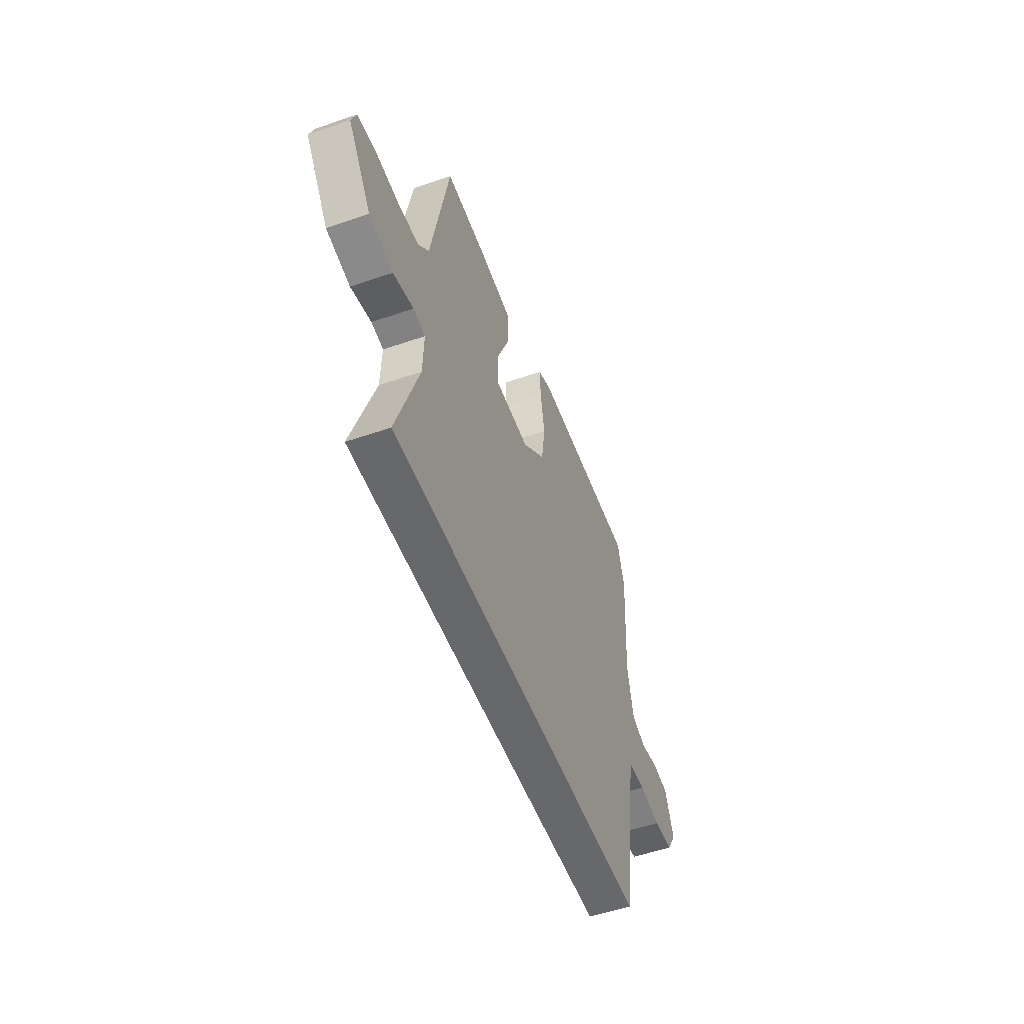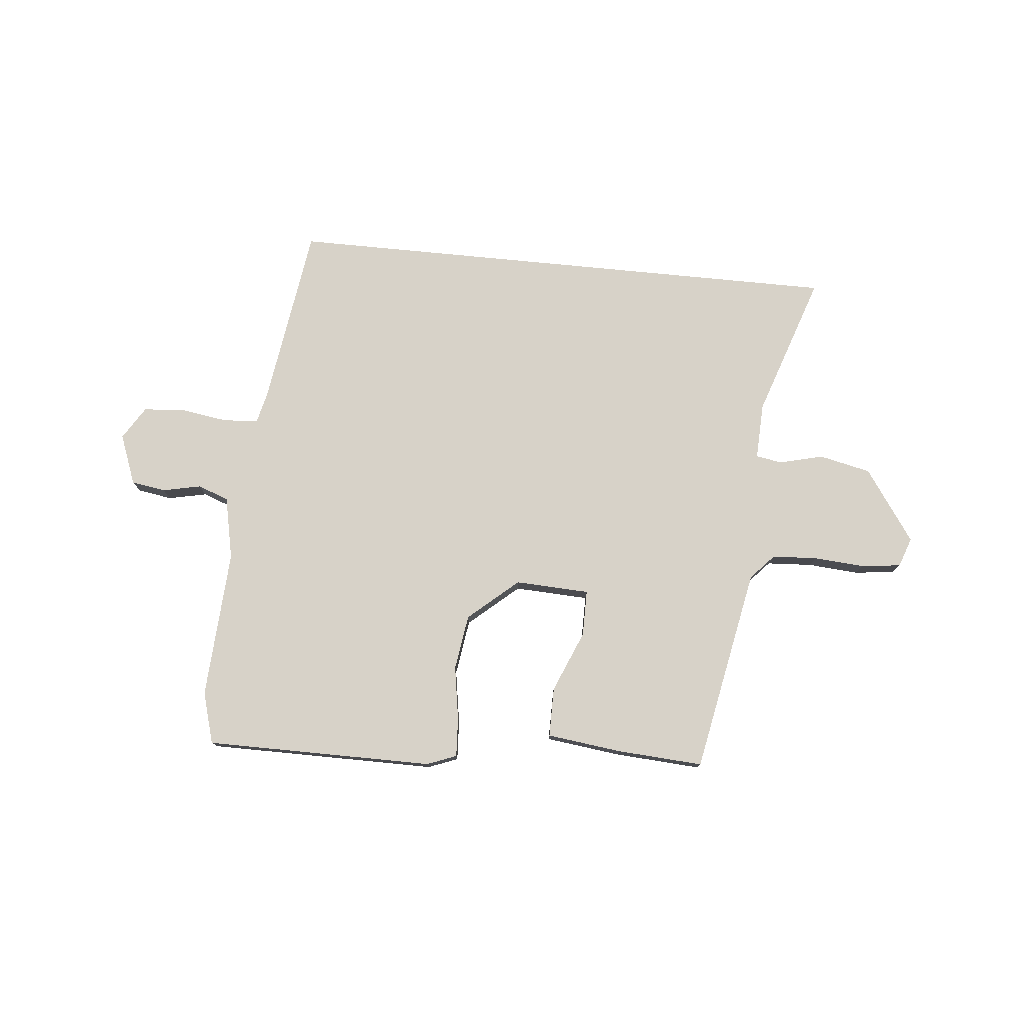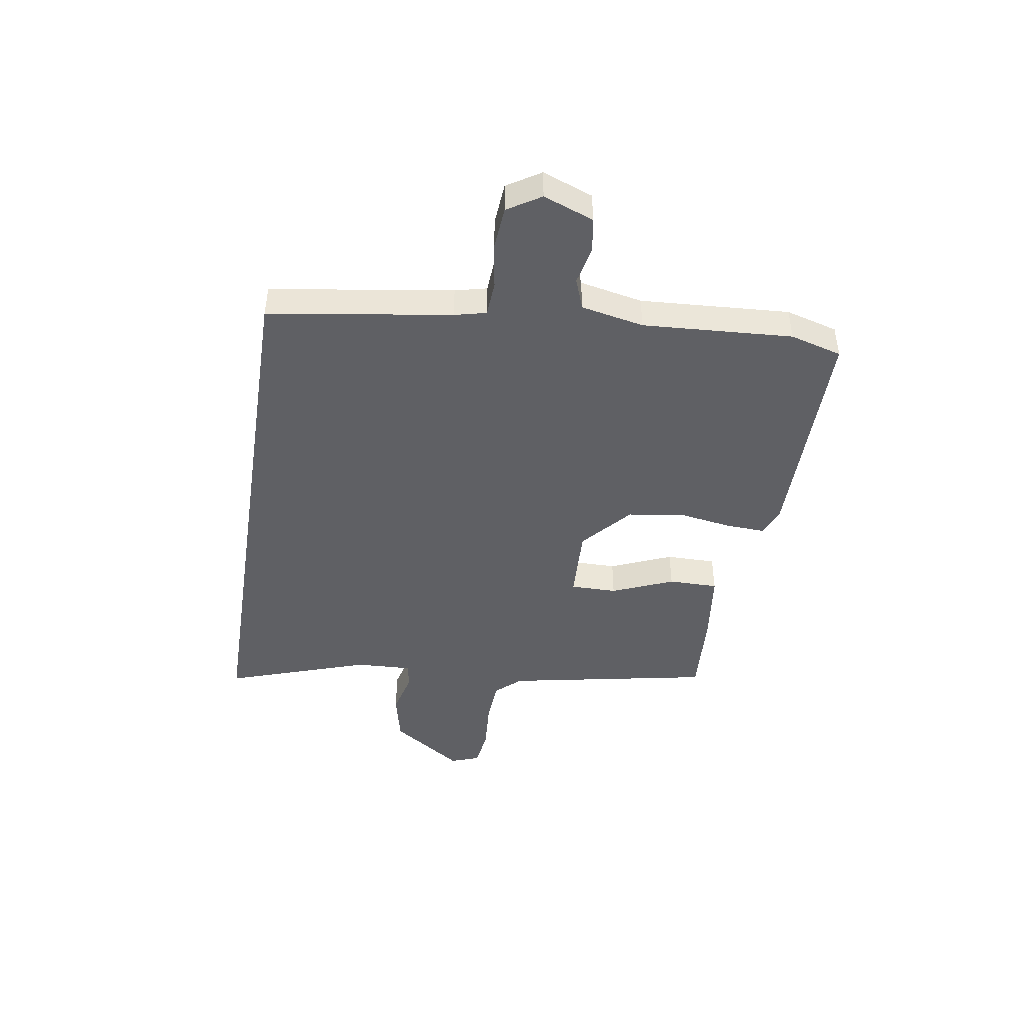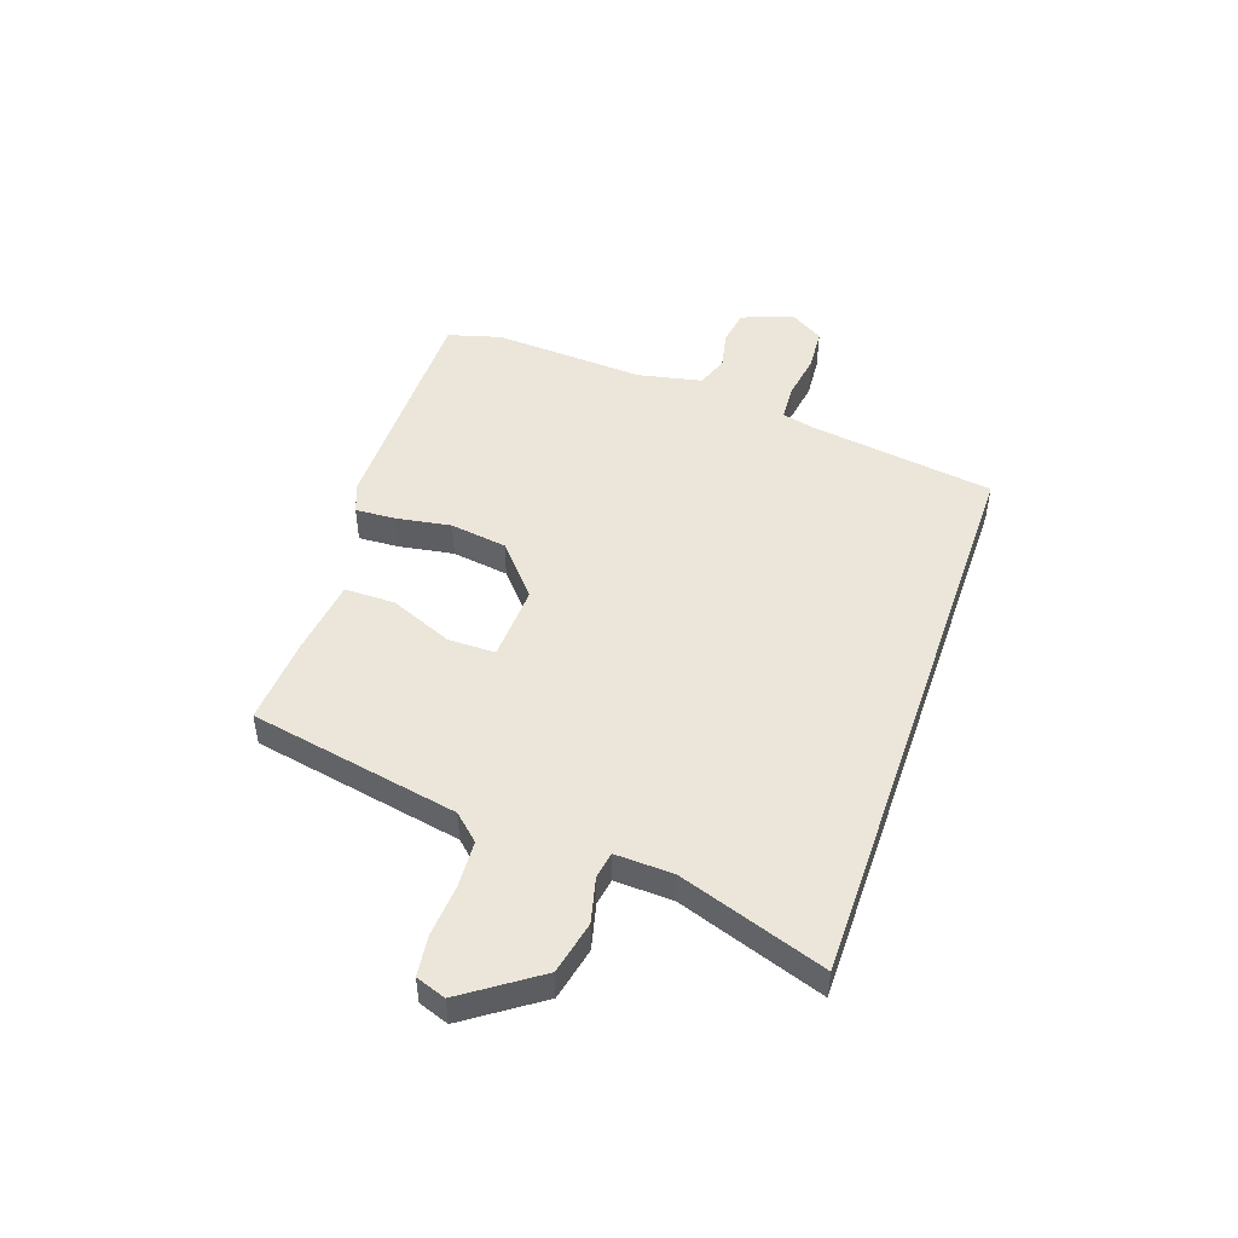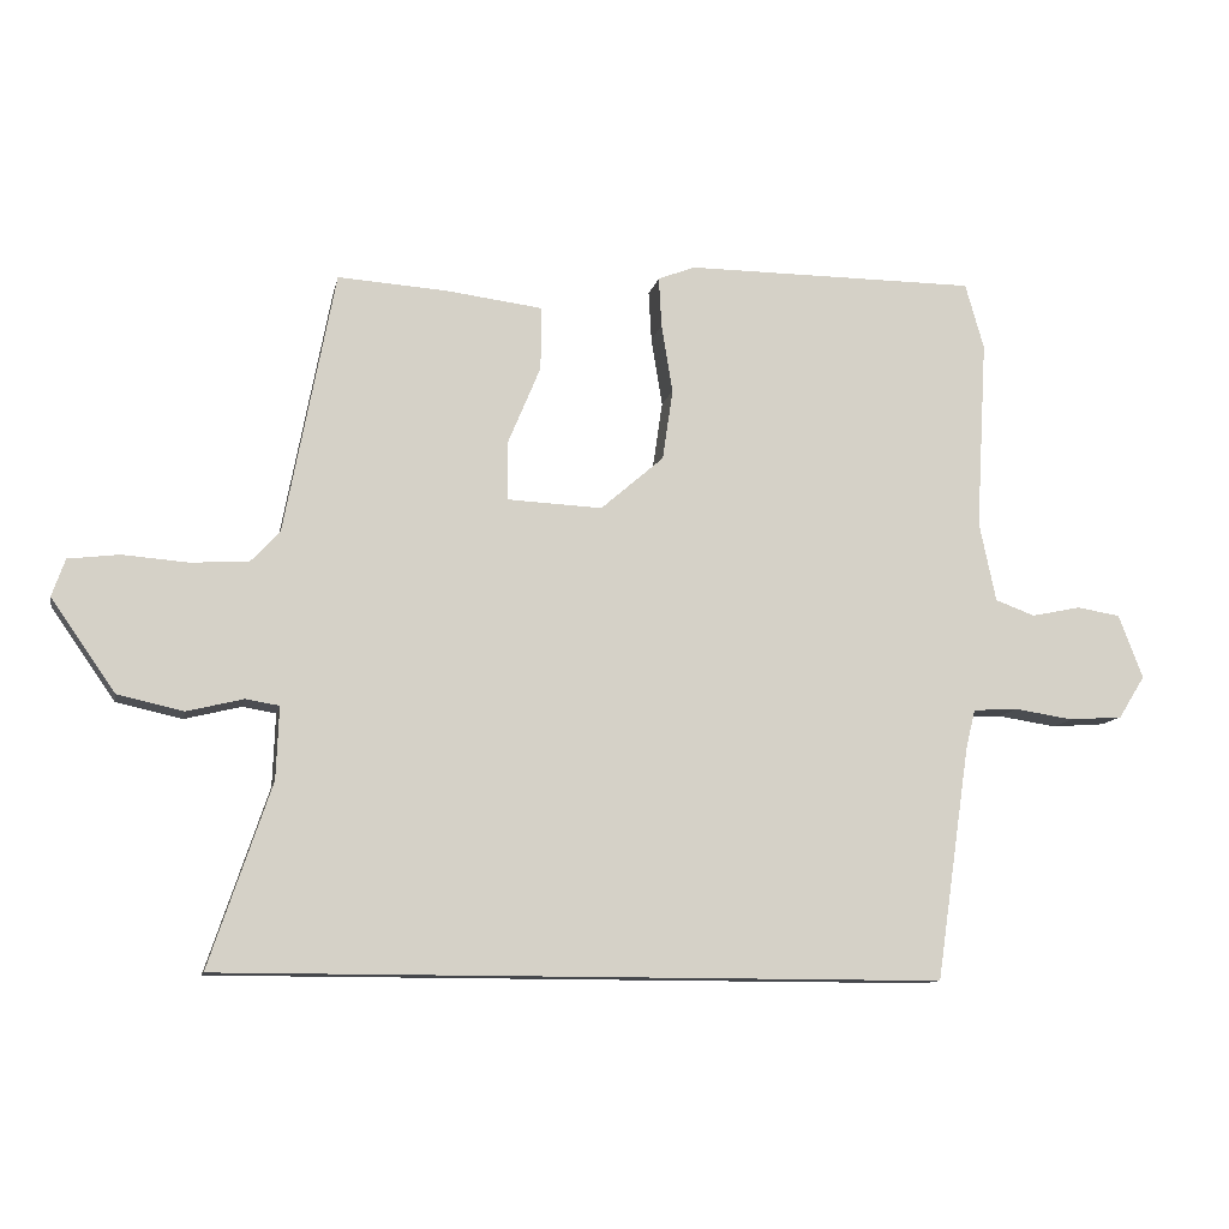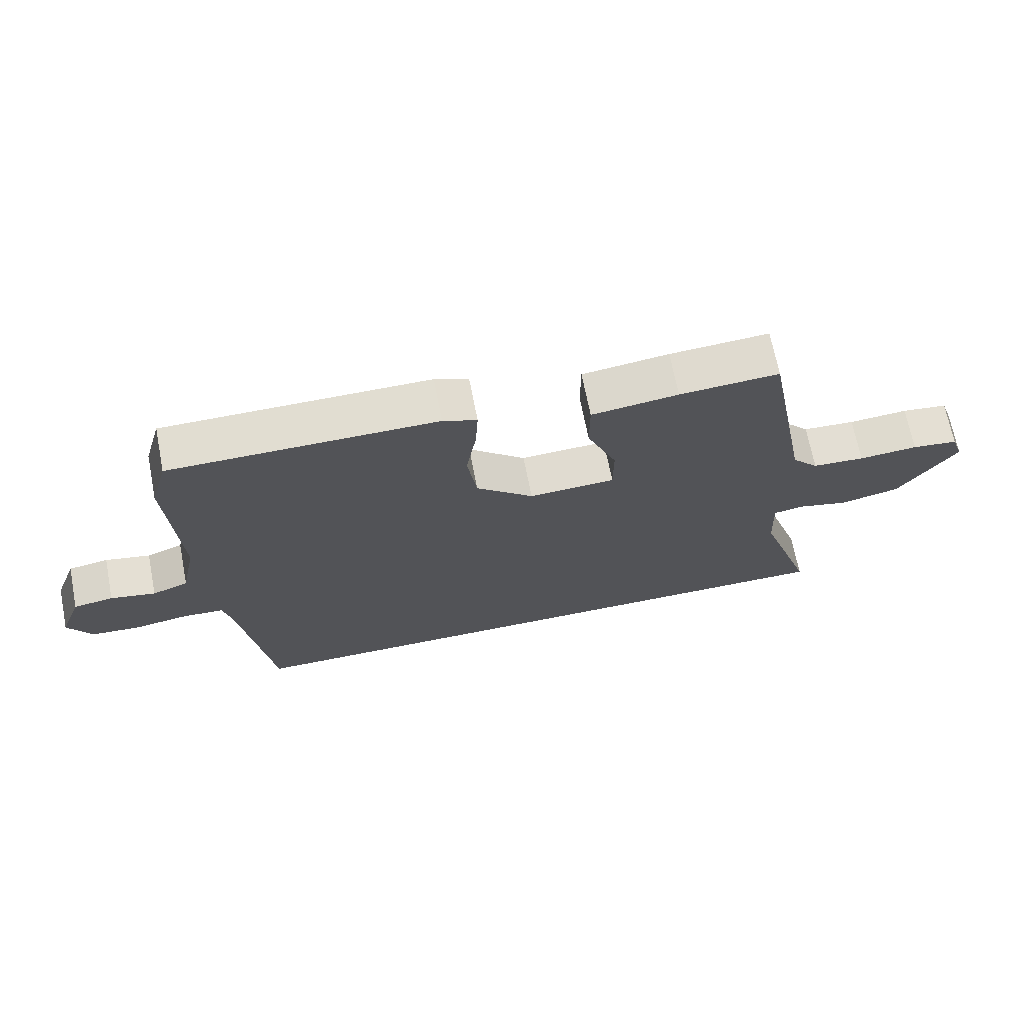
<metadata>
{"format":"obj","ext":"obj","renderer":"f3d","projection":"perspective","resolution":1024,"background":"white","views":[{"elev":-52.4,"azim":110.4,"up":"+Z"},{"elev":77.4,"azim":5.6,"up":"+Y"},{"elev":-44.5,"azim":-98.9,"up":"+Y"},{"elev":48.3,"azim":109.1,"up":"+Y"},{"elev":-11.2,"azim":168.4,"up":"+Z"},{"elev":68.8,"azim":-11.1,"up":"+Z"}]}
</metadata>
<code>
v -0.515 0.07 0.448
v -0.488 0.07 0.543
v -0.067 0.07 0.543
v -0.013 0.07 0.522
v -0.017 0.07 0.45
v -0.033 0.07 0.351
v -0.018 0.07 0.249
v 0.073 0.07 0.17
v 0.21 0.07 0.176
v 0.21 0.07 0.261
v 0.163 0.07 0.374
v 0.163 0.07 0.465
v 0.301 0.07 0.482
v 0.459 0.07 0.492
v 0.531 0.07 0.115
v 0.573 0.07 0.069
v 0.656 0.07 0.064
v 0.75 0.07 0.071
v 0.823 0.07 0.062
v 0.842 0.07 0.008
v 0.75 0.07 -0.124
v 0.655 0.07 -0.145
v 0.574 0.07 -0.125
v 0.526 0.07 -0.133
v 0.53 0.07 -0.237
v 0.619 0.07 -0.5
v -0.421 0.07 -0.5
v -0.47 0.07 -0.165
v -0.484 0.07 -0.107
v -0.549 0.07 -0.103
v -0.634 0.07 -0.116
v -0.711 0.07 -0.11
v -0.749 0.07 -0.049
v -0.714 0.07 0.043
v -0.651 0.07 0.053
v -0.58 0.07 0.038
v -0.523 0.07 0.059
v -0.499 0.07 0.174
v -0.515 0 0.448
v -0.488 0 0.543
v -0.067 0 0.543
v -0.013 0 0.522
v -0.017 0 0.45
v -0.033 0 0.351
v -0.018 0 0.249
v 0.073 0 0.17
v 0.21 0 0.176
v 0.21 0 0.261
v 0.163 0 0.374
v 0.163 0 0.465
v 0.301 0 0.482
v 0.459 0 0.492
v 0.531 0 0.115
v 0.573 0 0.069
v 0.656 0 0.064
v 0.75 0 0.071
v 0.823 0 0.062
v 0.842 0 0.008
v 0.75 0 -0.124
v 0.655 0 -0.145
v 0.574 0 -0.125
v 0.526 0 -0.133
v 0.53 0 -0.237
v 0.619 0 -0.5
v -0.421 0 -0.5
v -0.47 0 -0.165
v -0.484 0 -0.107
v -0.549 0 -0.103
v -0.634 0 -0.116
v -0.711 0 -0.11
v -0.749 0 -0.049
v -0.714 0 0.043
v -0.651 0 0.053
v -0.58 0 0.038
v -0.523 0 0.059
v -0.499 0 0.174
f 33 34 35 36
f 33 36 37
f 30 31 32 33
f 29 30 33 37
f 28 29 37 38
f 25 26 27 28
f 24 25 28 38
f 20 21 22 23
f 17 18 19 20
f 16 17 20 23
f 15 16 23 24
f 10 11 12 13
f 9 10 13 14
f 3 4 5 6
f 3 6 7
f 2 3 7
f 1 2 7 8
f 24 38 1 8
f 9 14 15 24
f 8 9 24
f 74 73 72 71
f 75 74 71
f 71 70 69 68
f 75 71 68 67
f 76 75 67 66
f 66 65 64 63
f 76 66 63 62
f 61 60 59 58
f 58 57 56 55
f 61 58 55 54
f 62 61 54 53
f 51 50 49 48
f 52 51 48 47
f 44 43 42 41
f 45 44 41
f 45 41 40
f 46 45 40 39
f 46 39 76 62
f 62 53 52 47
f 62 47 46
f 1 39 40 2
f 2 40 41 3
f 3 41 42 4
f 4 42 43 5
f 5 43 44 6
f 6 44 45 7
f 7 45 46 8
f 8 46 47 9
f 9 47 48 10
f 10 48 49 11
f 11 49 50 12
f 12 50 51 13
f 13 51 52 14
f 14 52 53 15
f 15 53 54 16
f 16 54 55 17
f 17 55 56 18
f 18 56 57 19
f 19 57 58 20
f 20 58 59 21
f 21 59 60 22
f 22 60 61 23
f 23 61 62 24
f 24 62 63 25
f 25 63 64 26
f 26 64 65 27
f 27 65 66 28
f 28 66 67 29
f 29 67 68 30
f 30 68 69 31
f 31 69 70 32
f 32 70 71 33
f 33 71 72 34
f 34 72 73 35
f 35 73 74 36
f 36 74 75 37
f 37 75 76 38
f 38 76 39 1

</code>
